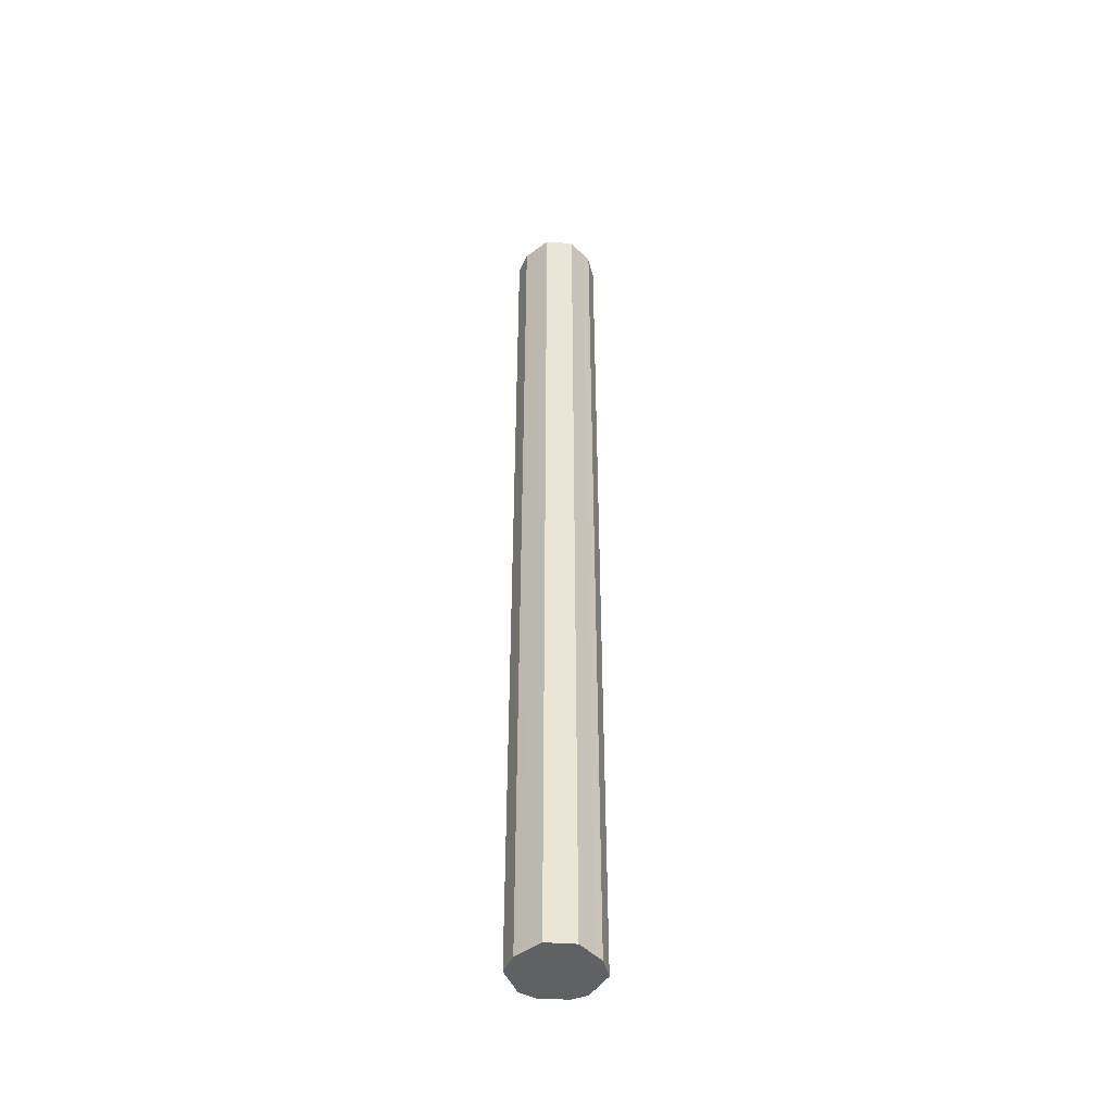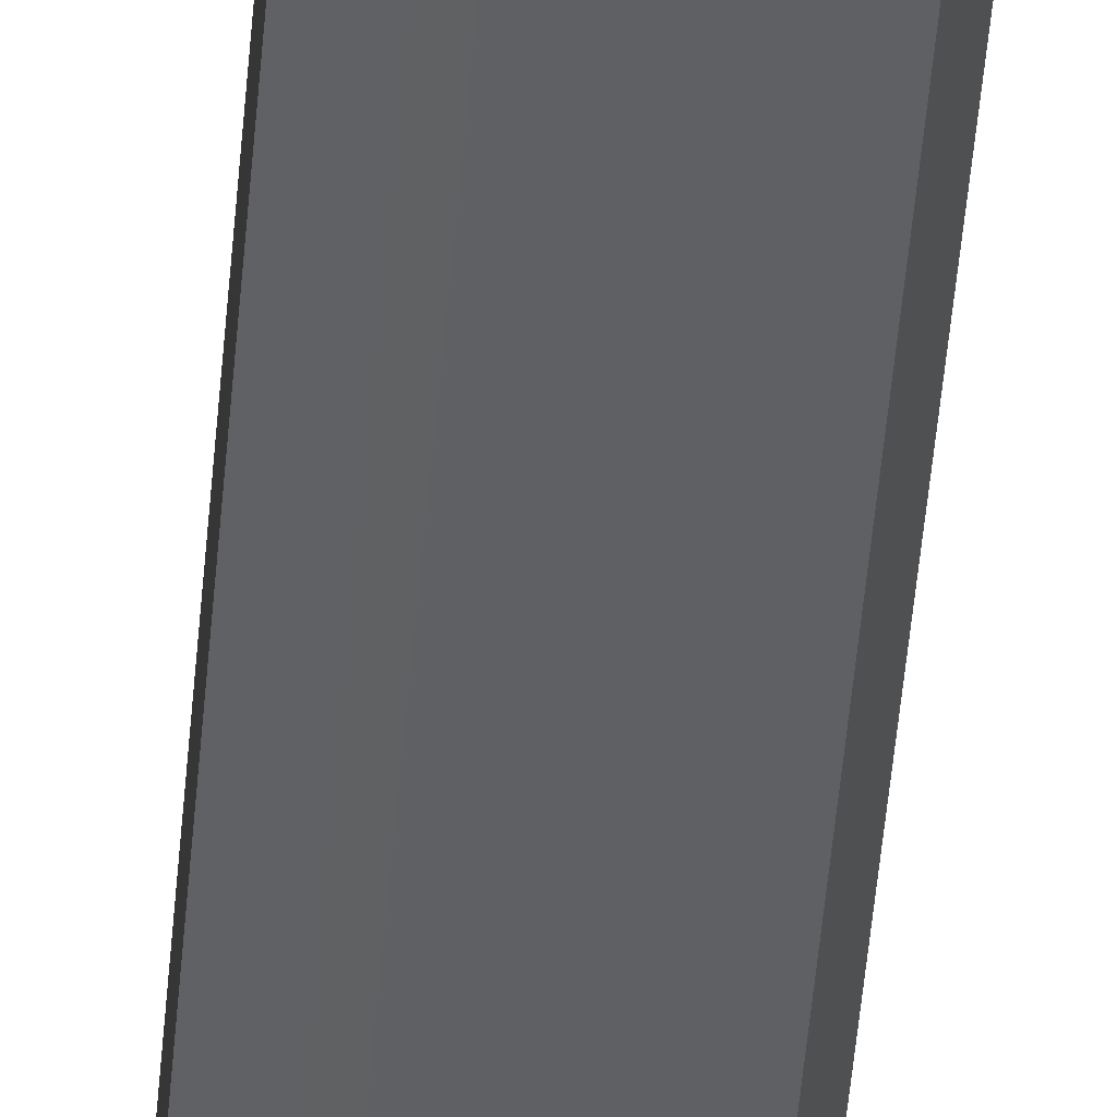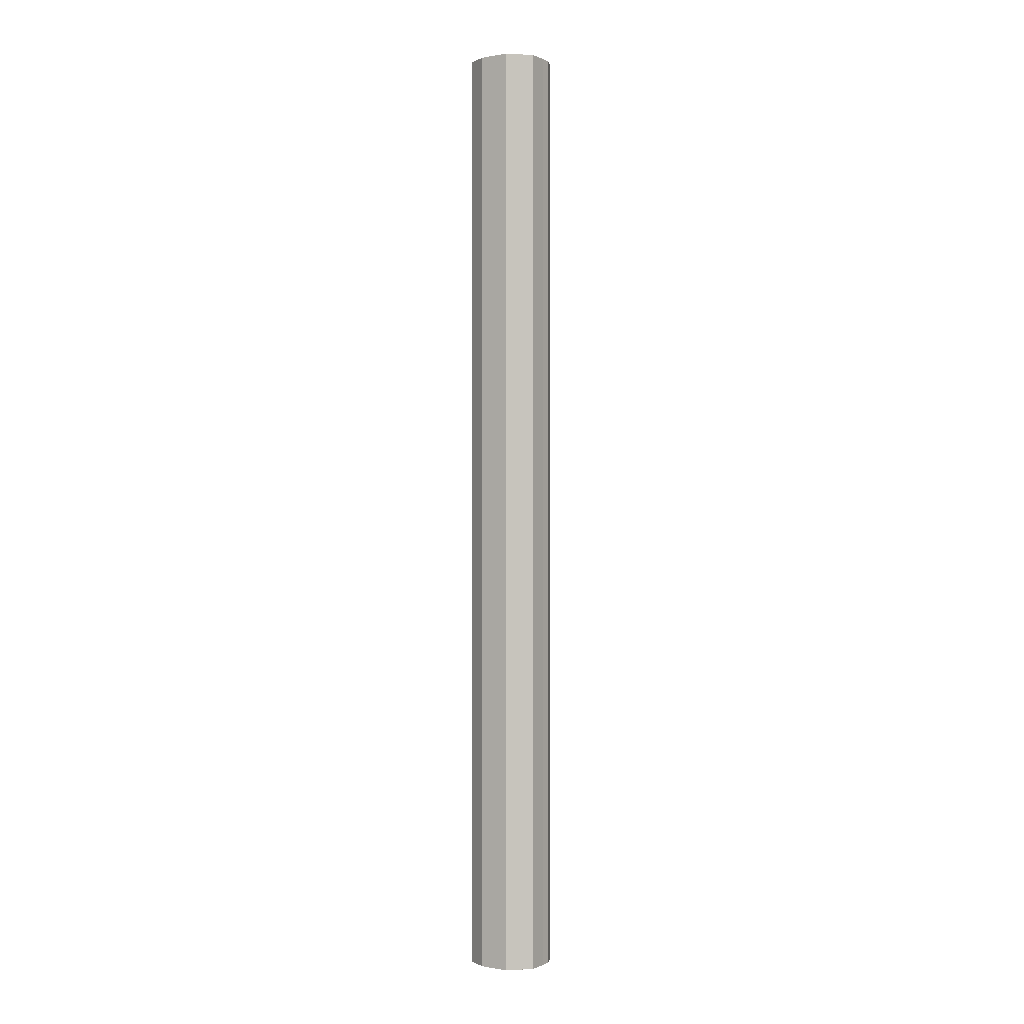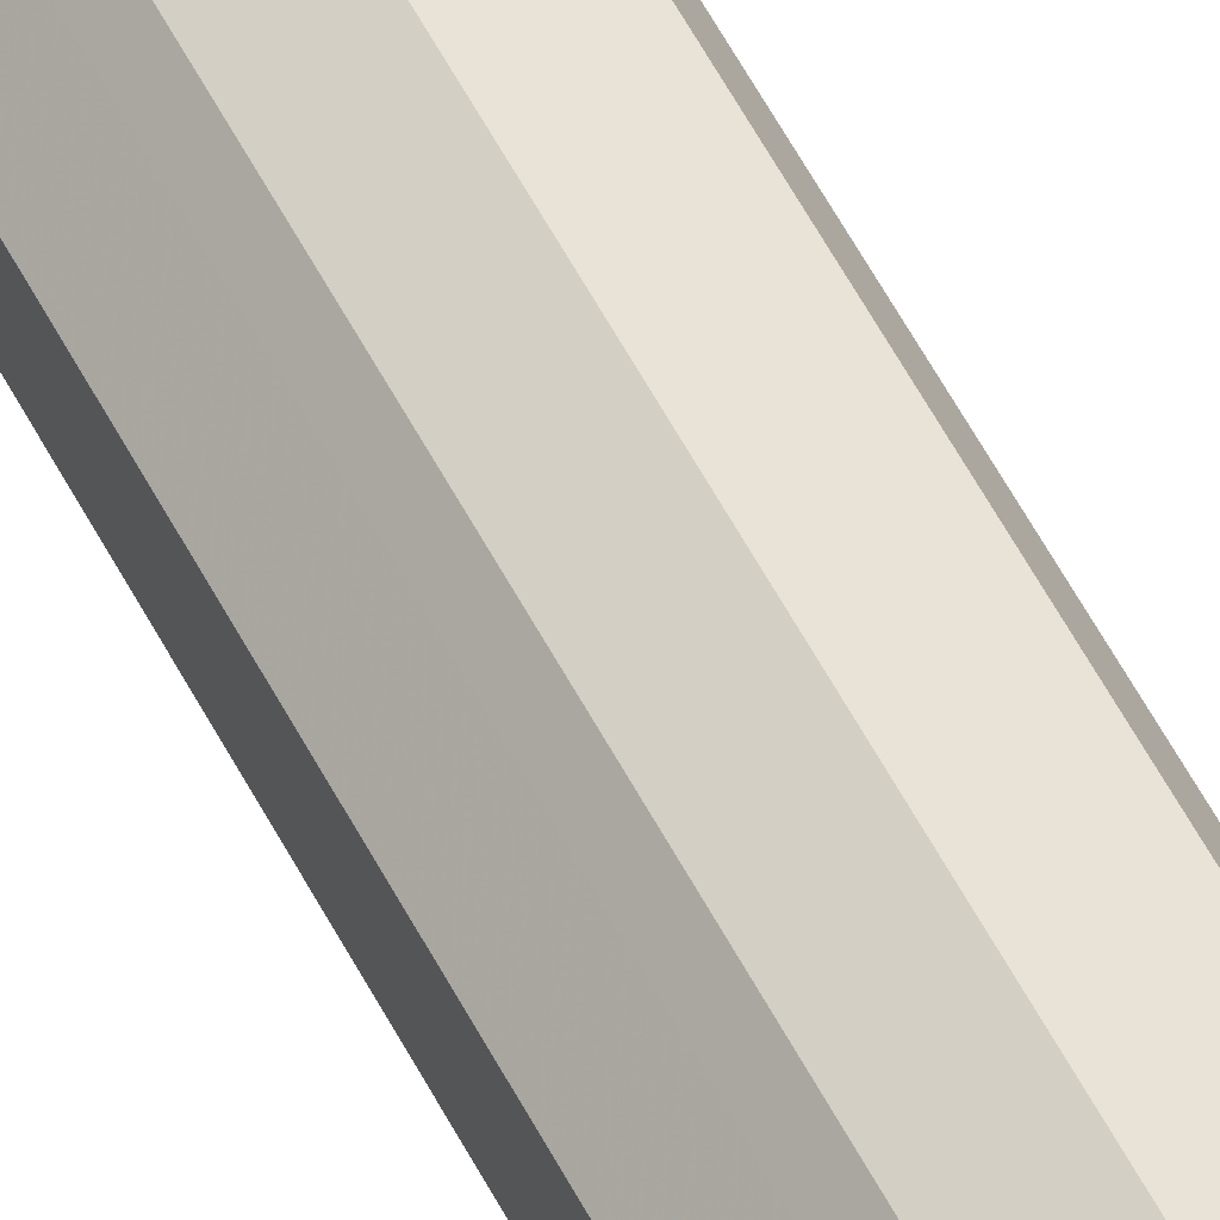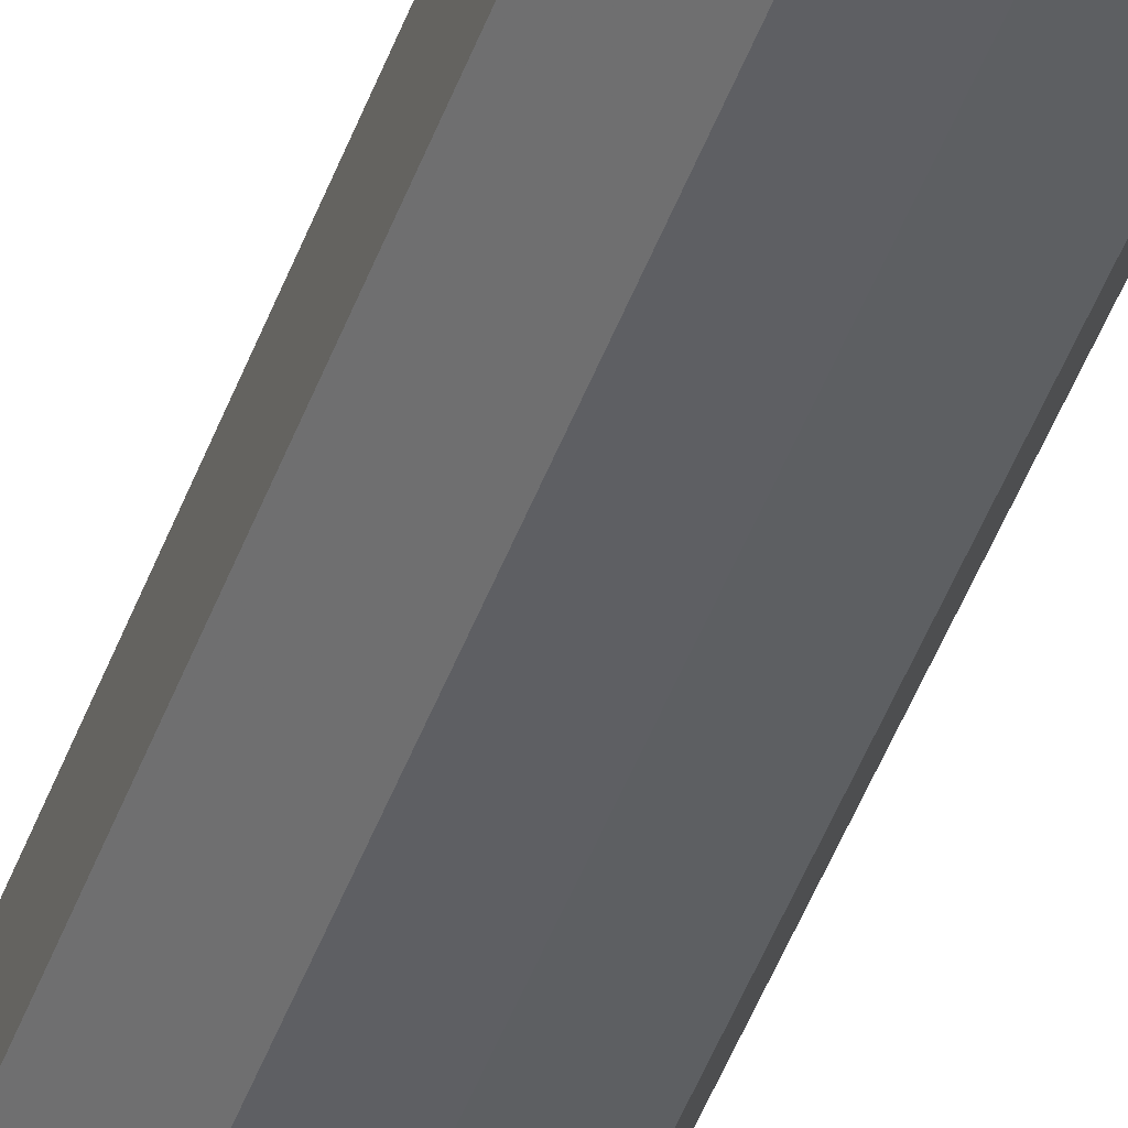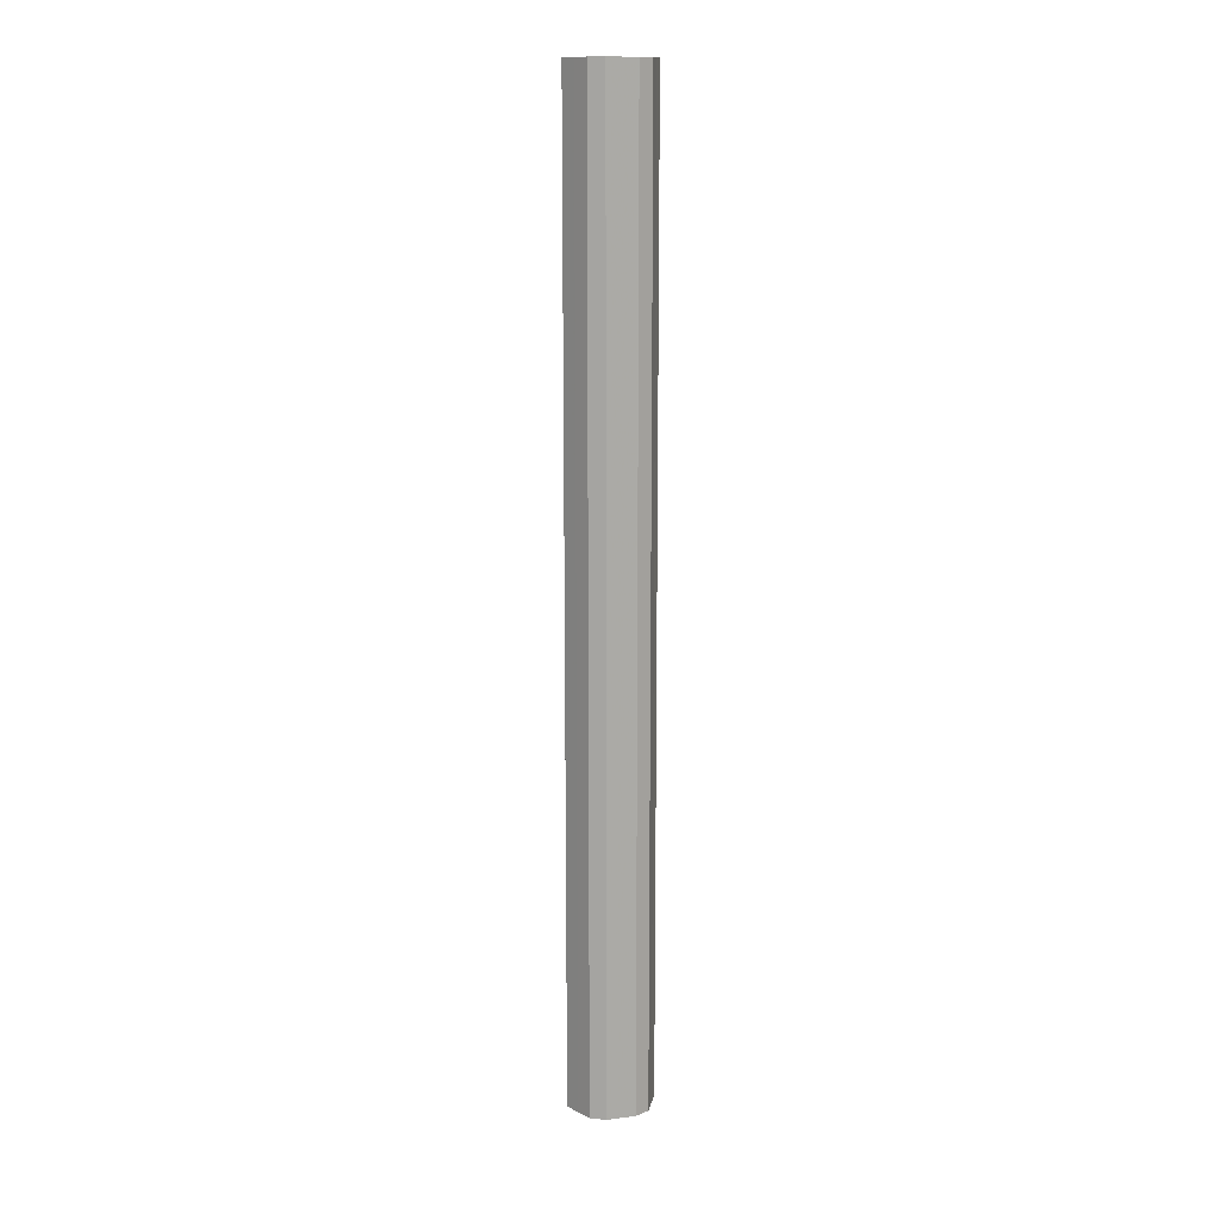
<metadata>
{"format":"obj","ext":"obj","renderer":"f3d","projection":"perspective","resolution":1024,"background":"white","views":[{"elev":-46.0,"azim":85.5,"up":"+Z"},{"elev":-44.7,"azim":175.6,"up":"+Y"},{"elev":0.0,"azim":78.1,"up":"+Z"},{"elev":58.2,"azim":152.4,"up":"+Y"},{"elev":-44.9,"azim":161.1,"up":"+Y"},{"elev":13.7,"azim":-105.3,"up":"+Z"}]}
</metadata>
<code>
o 5265
v 2178 1890 9.3
v 2178 1890 9.3
v 2178 1890 7.963
v 2178 1890 9.3
v 2178 1890 7.963
v 2178 1890 9.3
v 2178 1890 7.963
v 2178 1890 9.3
v 2178 1890 7.963
v 2178 1890 9.3
v 2178 1890 7.963
v 2178 1890 9.3
v 2178 1890 7.963
v 2178 1890 9.3
v 2178 1890 7.963
v 2178 1890 9.3
v 2178 1890 7.963
v 2178 1890 9.3
v 2178 1890 7.963
v 2178 1890 9.3
v 2178 1890 7.963
v 2178 1890 9.3
v 2178 1890 7.963
v 2178 1890 9.3
v 2178 1890 7.963
v 2178 1890 9.3
v 2178 1890 7.963
v 2178 1890 9.3
v 2178 1890 7.963
v 2178 1890 9.3
v 2178 1890 7.963
v 2178 1890 7.963
v 2178 1890 7.963
v 2178 1890 9.3
v 2178 1890 7.963
v 2178 1890 9.3
v 2178 1890 7.963
v 2178 1890 7.963
v 2178 1890 9.3
v 2178 1890 7.963
v 2178 1890 9.3
v 2178 1890 9.3
v 2178 1890 7.963
v 2178 1890 7.963
v 2178 1890 9.3
v 2178 1890 7.963
v 2178 1890 9.3
v 2178 1890 9.3
v 2178 1890 7.963
v 2178 1890 7.963
v 2178 1890 9.3
v 2178 1890 7.963
v 2178 1890 9.3
v 2178 1890 9.3
v 2178 1890 7.963
v 2178 1890 7.963
v 2178 1890 9.3
v 2178 1890 7.963
v 2178 1890 9.3
v 2178 1890 9.3
v 2178 1890 7.963
v 2178 1890 7.963
v 2178 1890 9.3
v 2178 1890 9.3
v 2178 1890 9.3
v 2178 1890 9.3
v 2178 1890 9.3
v 2178 1890 9.3
v 2178 1890 9.3
v 2178 1890 9.3
v 2178 1890 9.3
v 2178 1890 9.3
v 2178 1890 9.3
v 2178 1890 9.3
v 2178 1890 9.3
v 2178 1890 9.3
v 2178 1890 9.3
v 2178 1890 9.3
v 2178 1890 9.3
v 2178 1890 9.3
v 2178 1890 9.3
v 2178 1890 7.963
v 2178 1890 7.963
v 2178 1890 7.963
v 2178 1890 7.963
v 2178 1890 7.963
v 2178 1890 7.963
v 2178 1890 7.963
v 2178 1890 7.963
v 2178 1890 7.963
v 2178 1890 7.963
v 2178 1890 7.963
v 2178 1890 7.963
v 2178 1890 7.963
v 2178 1890 7.963
v 2178 1890 7.963
v 2178 1890 7.963
v 2178 1890 7.963
f 1 2 3
f 2 4 5
f 6 1 7
f 4 8 9
f 10 6 11
f 8 12 13
f 14 10 15
f 12 16 17
f 18 14 19
f 16 20 21
f 22 18 23
f 20 24 25
f 26 22 27
f 24 28 29
f 30 26 31
f 28 30 32
f 33 34 35
f 35 36 37
f 38 39 33
f 40 41 38
f 37 42 43
f 44 45 40
f 46 47 44
f 43 48 49
f 50 51 46
f 52 53 50
f 49 54 55
f 56 57 52
f 58 59 56
f 55 60 61
f 62 63 58
f 61 64 62
f 65 66 67
f 65 68 66
f 65 67 69
f 65 70 68
f 65 69 71
f 65 72 70
f 65 71 73
f 65 74 72
f 65 73 75
f 65 76 74
f 65 75 77
f 65 78 76
f 65 77 79
f 65 80 78
f 65 79 81
f 65 81 80
f 82 83 84
f 82 85 83
f 82 84 86
f 82 87 85
f 82 86 88
f 82 89 87
f 82 88 90
f 82 91 89
f 82 90 92
f 82 93 91
f 82 92 94
f 82 95 93
f 82 94 96
f 82 97 95
f 82 96 98
f 82 98 97

</code>
